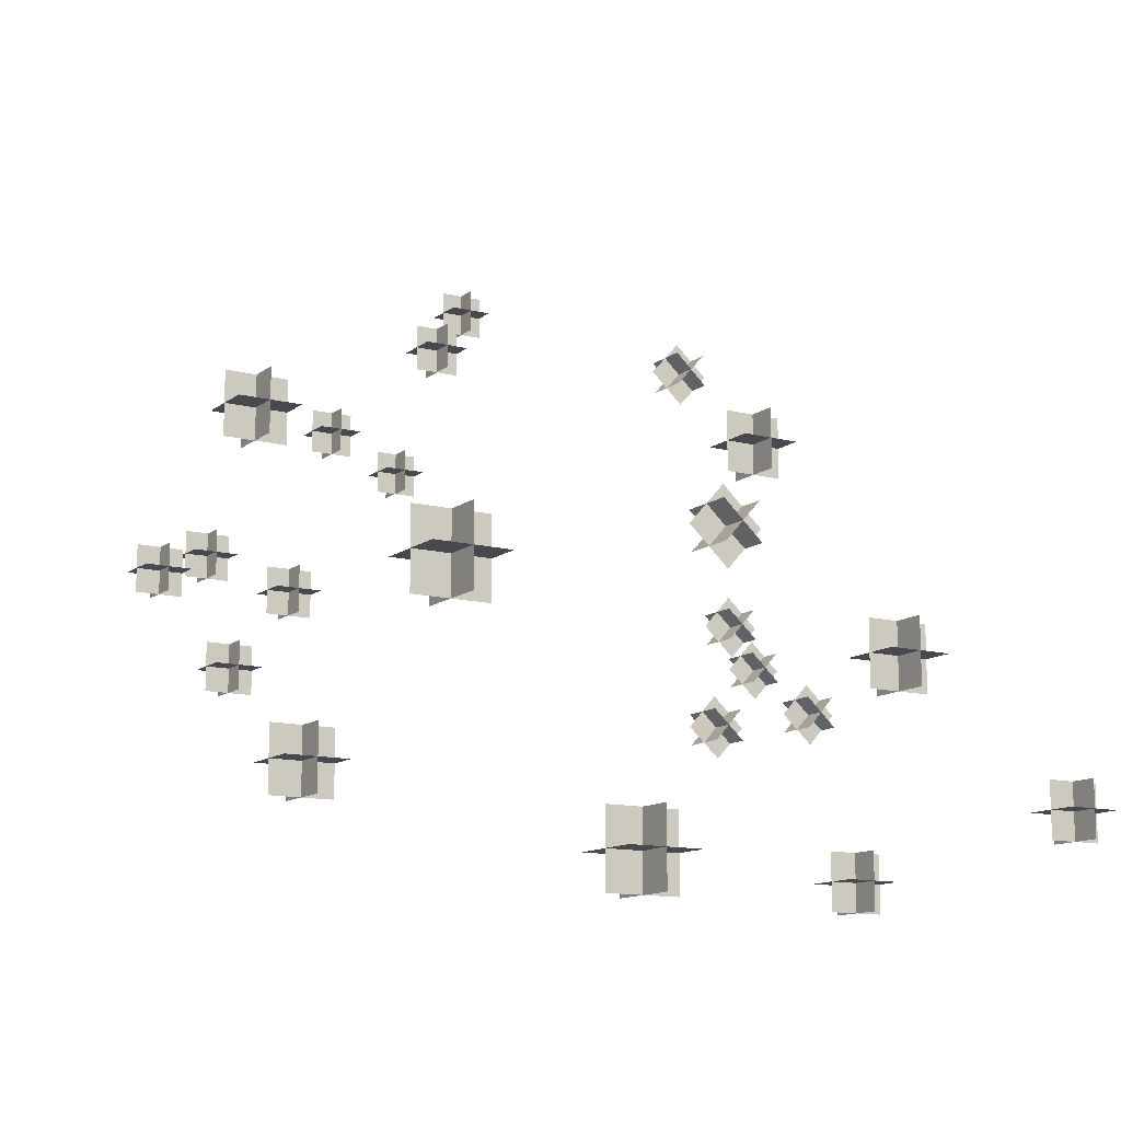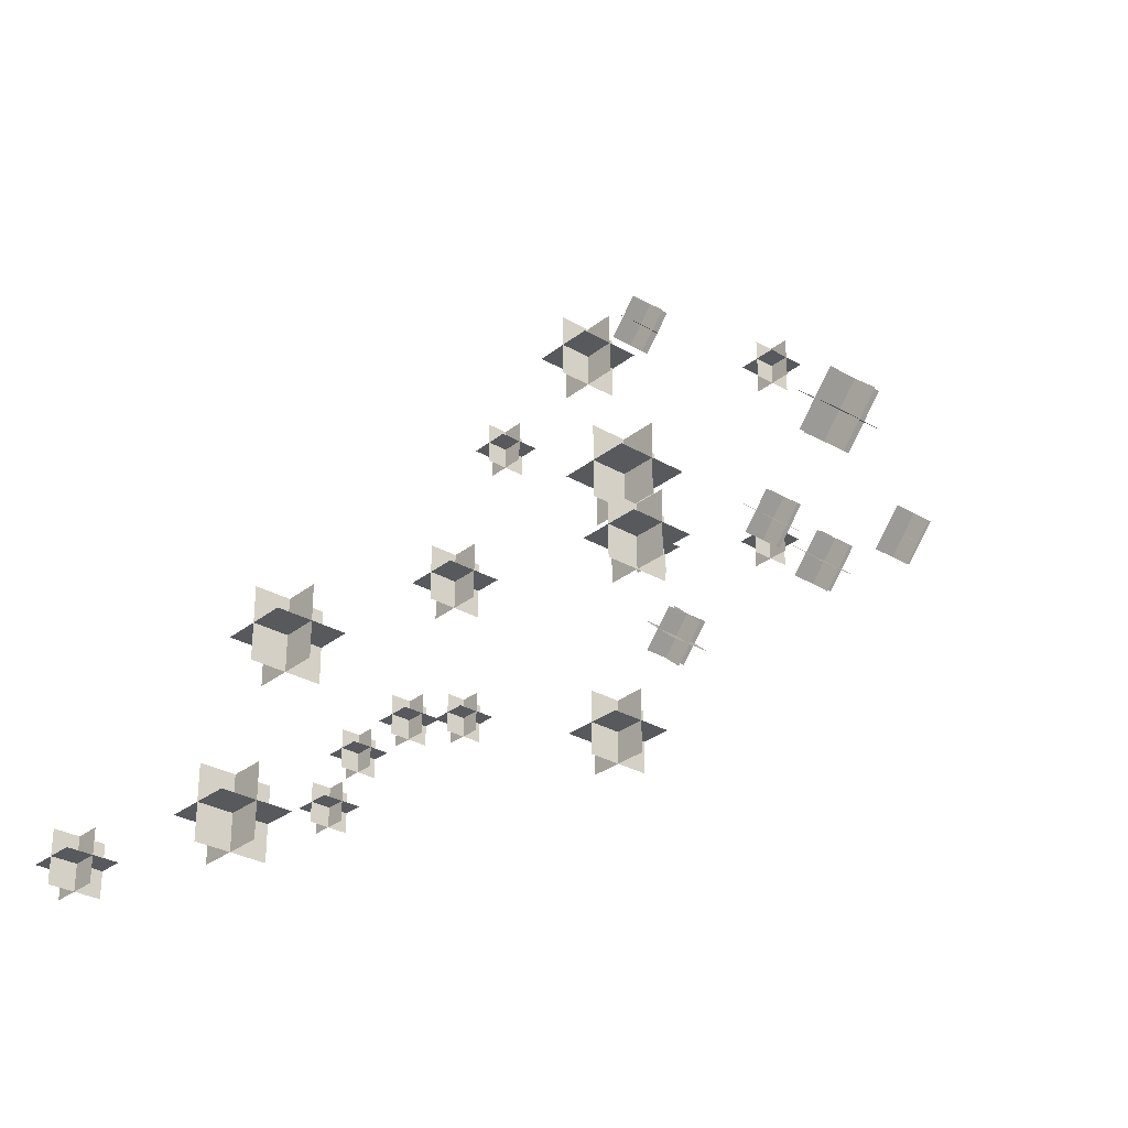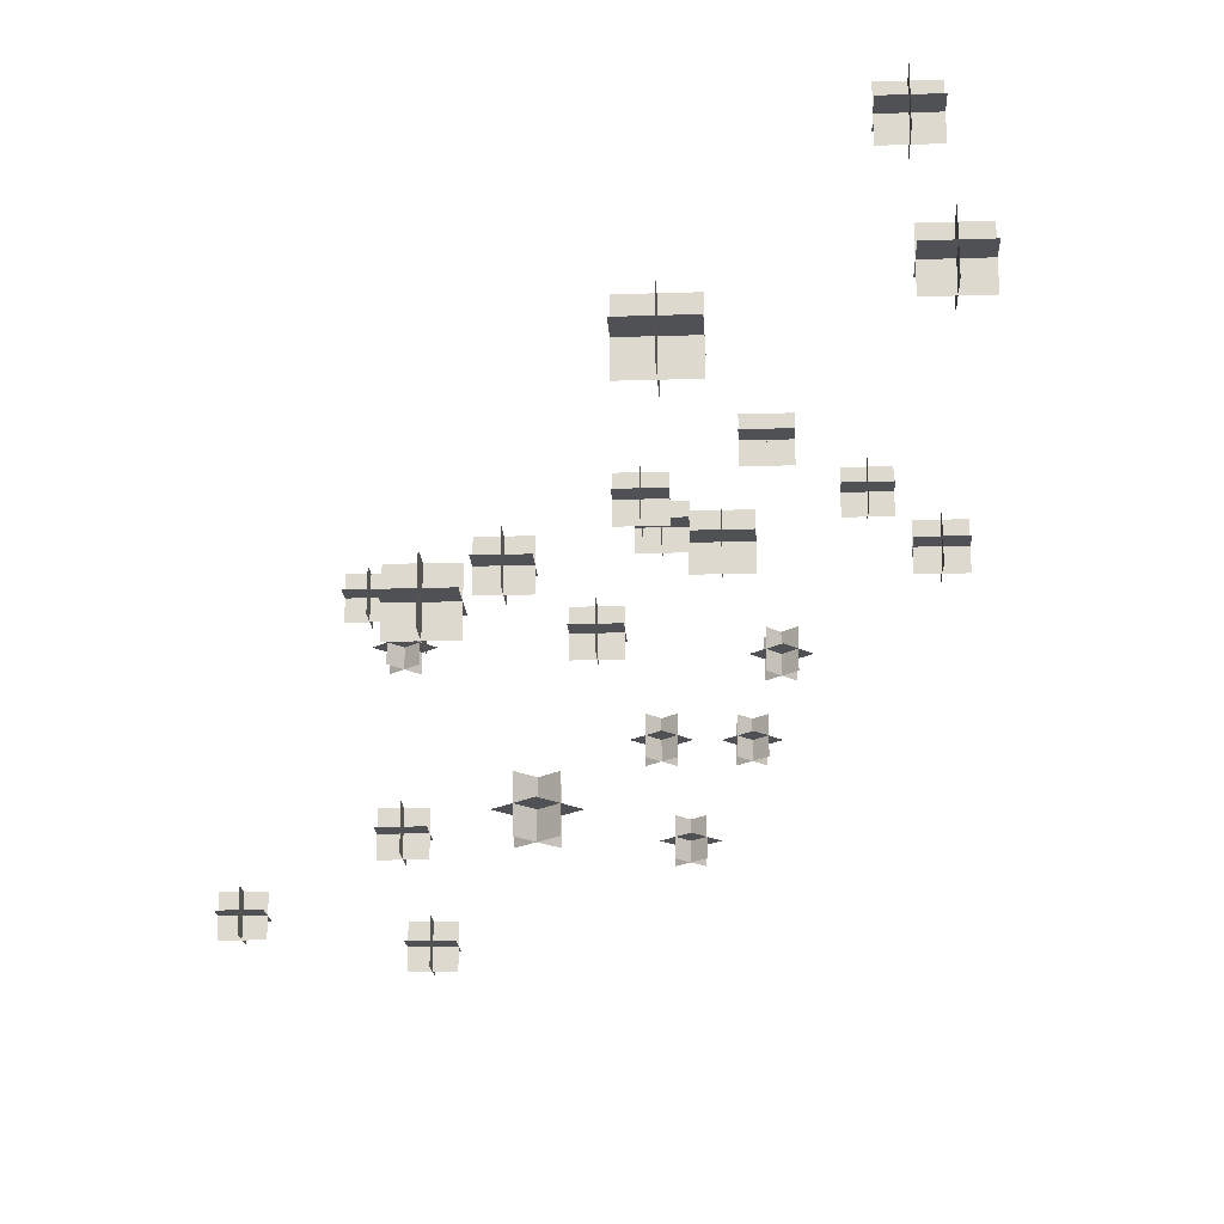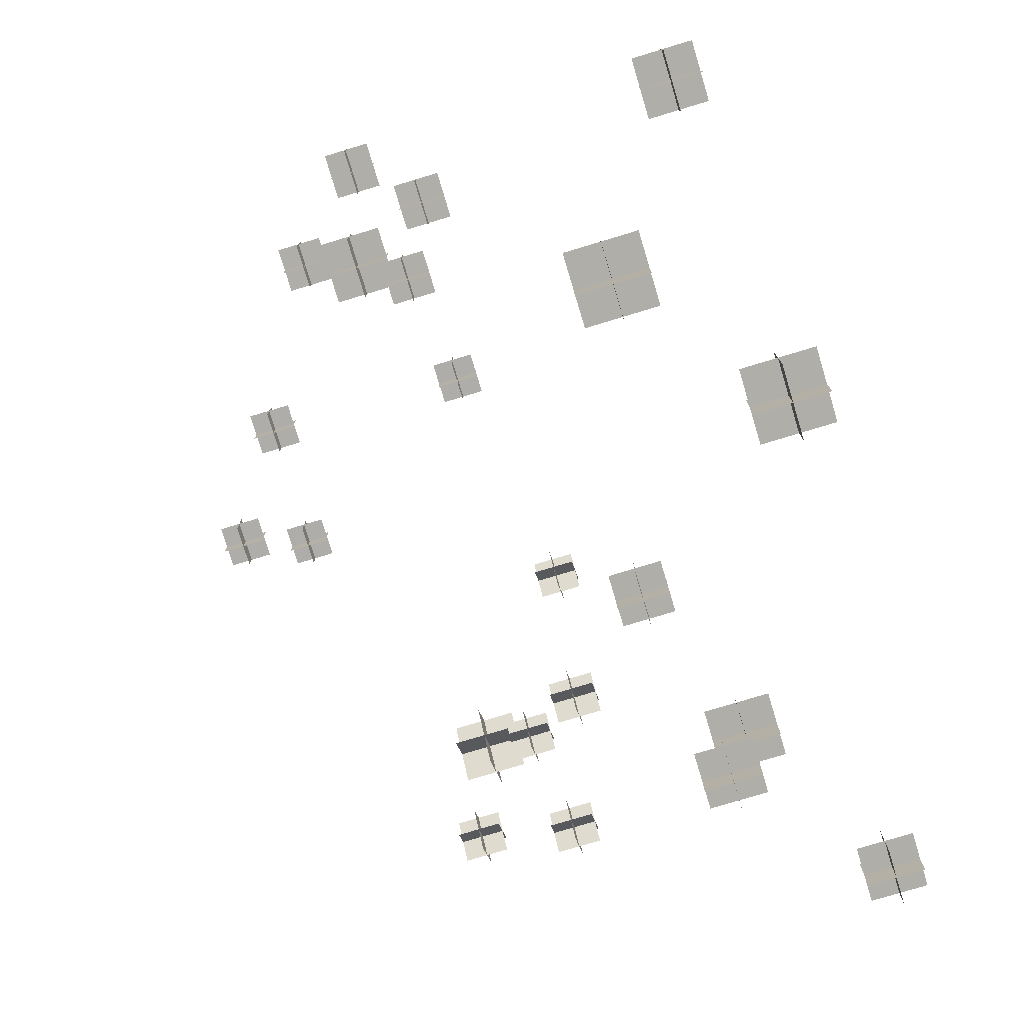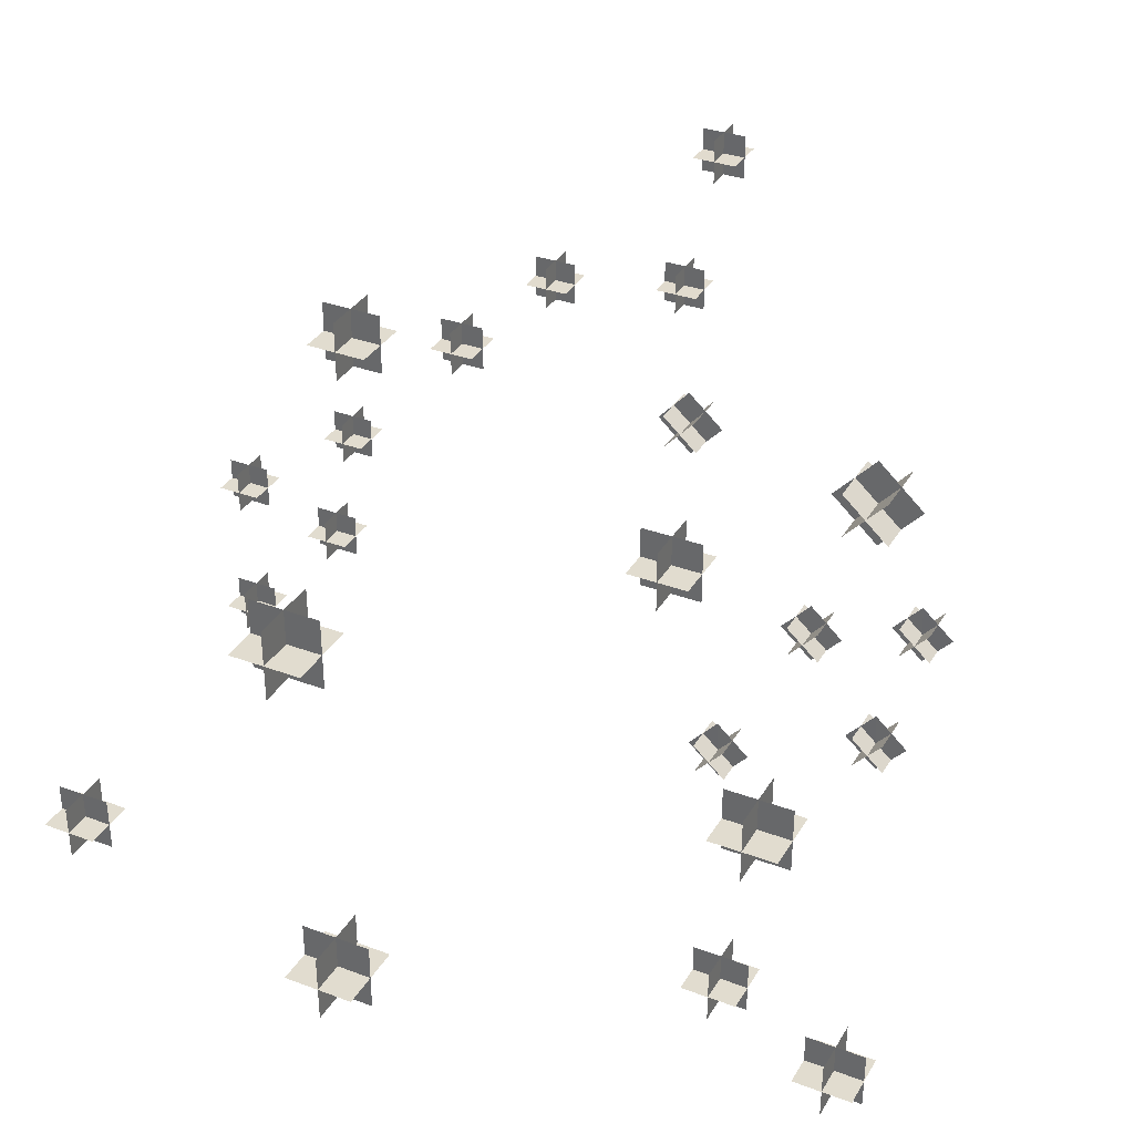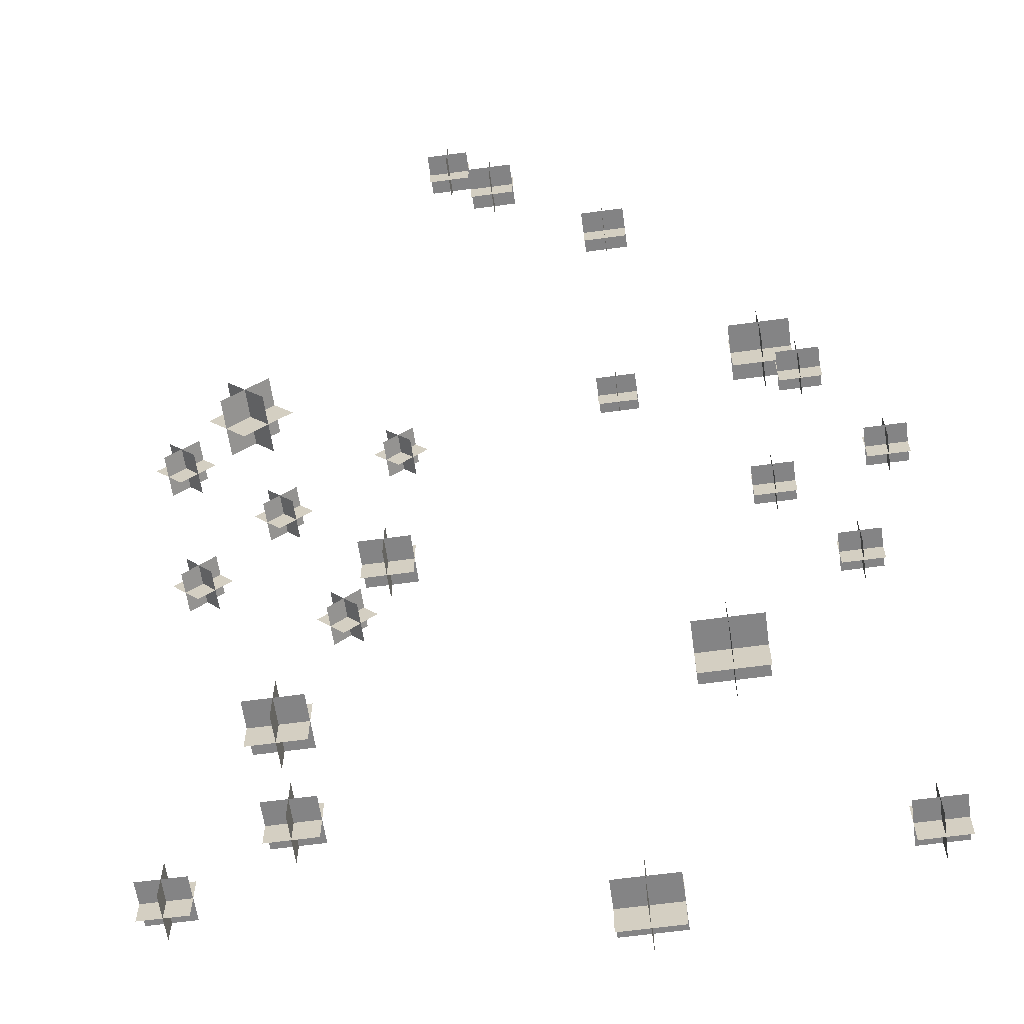
<metadata>
{"format":"obj","ext":"obj","renderer":"f3d","projection":"perspective","resolution":1024,"background":"white","views":[{"elev":-12.6,"azim":-31.1,"up":"+Y"},{"elev":-29.5,"azim":49.3,"up":"+Y"},{"elev":-19.5,"azim":-86.6,"up":"+Z"},{"elev":-77.5,"azim":-73.2,"up":"+Y"},{"elev":34.3,"azim":26.8,"up":"+Y"},{"elev":-61.5,"azim":-172.0,"up":"+Y"}]}
</metadata>
<code>
o model_0
v -411.7 899.8 387.5
v -280.9 899.8 387.5
v -411.7 899.8 256.6
v -280.9 899.8 256.6
v -606.6 752.5 104.7
v -535 752.5 104.7
v -606.6 752.5 32.66
v -535 752.5 32.66
v -463.5 1254 -155
v -463.5 1254 -48.3
v -463.5 1148 -155
v -463.5 1148 -48.3
v 544.3 912.6 -200.8
v 544.3 912.6 -129.3
v 496.6 859.6 -200.8
v 496.6 859.6 -129.3
v -483.3 854.6 0.5922
v -411.7 854.6 0.5922
v -483.3 926 0.5922
v -411.7 926 0.5922
v -510.5 934.9 -129.3
v -510.5 934.9 -200.8
v -510.5 1006 -129.3
v -510.5 1006 -200.8
v -98.27 471.2 463.3
v -217.5 471.2 463.3
v -98.27 471.2 582.6
v -217.5 471.2 582.6
v 387.6 520.3 235.6
v 387.6 520.3 328.7
v 387.6 427.7 235.6
v 387.6 427.7 328.7
v 699 625.8 486.4
v 606.3 625.8 486.4
v 699 533.2 486.4
v 606.3 533.2 486.4
v 256.1 1119 265
v 256.1 1119 166.2
v 256.1 1218 265
v 256.1 1218 166.2
v -603.2 561.6 440.1
v -695.8 561.6 440.1
v -603.2 561.6 533.2
v -695.8 561.6 533.2
v -649.5 514.7 533.2
v -649.5 514.7 440.1
v -649.5 607.9 533.2
v -649.5 607.9 440.1
v 206.3 1119 215.6
v 305.1 1119 215.6
v 206.3 1218 215.6
v 305.1 1218 215.6
v -409.7 1254 -101.9
v -516.6 1254 -101.9
v -409.7 1148 -101.9
v -516.6 1148 -101.9
v 187.2 1340 104.7
v 240.4 1292 104.7
v 187.2 1340 32.66
v 240.4 1292 32.66
v 481.6 1092 -183.9
v 402.6 1164 -183.9
v 481.6 1092 -77.22
v 402.6 1164 -77.22
v -346.3 965.1 256.6
v -346.3 965.1 387.5
v -346.3 834.5 256.6
v -346.3 834.5 387.5
v -475.1 970.7 -200.8
v -546.6 970.7 -200.8
v -475.1 970.7 -129.3
v -546.6 970.7 -129.3
v -157.5 411.5 582.6
v -157.5 411.5 463.3
v -157.5 530.9 582.6
v -157.5 530.9 463.3
v -475.1 1006 -165
v -546.6 1006 -165
v -475.1 934.9 -165
v -546.6 934.9 -165
v 450.9 772 378.6
v 450.9 772 266.1
v 450.9 884.2 378.6
v 450.9 884.2 266.1
v -235.9 1272 0.5922
v -164.4 1273 0.5922
v -236.6 1343 0.5921
v -165 1344 0.5921
v 206.3 1168 265
v 305.1 1168 265
v 206.3 1168 166.2
v 305.1 1168 166.2
v -447.8 854.6 36.87
v -447.8 854.6 -35.16
v -447.8 926 36.87
v -447.8 926 -35.16
v 433.9 474 235.6
v 341.2 474 235.6
v 433.9 474 328.7
v 341.2 474 328.7
v 699 579.5 440.1
v 606.3 579.5 440.1
v 699 579.5 533.2
v 606.3 579.5 533.2
v -411.7 890.3 -35.16
v -483.3 890.3 -35.16
v -411.7 890.3 36.87
v -483.3 890.3 36.87
v -603.2 607.9 486.4
v -695.8 607.9 486.4
v -603.2 514.7 486.4
v -695.8 514.7 486.4
v -535 788.2 68.41
v -606.6 788.2 68.41
v -535 716.8 68.41
v -606.6 716.8 68.41
v -676.1 908.7 -0.4593
v -604.5 908.7 -0.4593
v -676.1 908.7 -71.96
v -604.5 908.7 -71.96
v 547 862.4 -200.8
v 493.9 909.8 -200.8
v 547 862.4 -129.3
v 493.9 909.8 -129.3
v -516.6 1201 -48.3
v -409.7 1201 -48.3
v -516.6 1201 -155
v -409.7 1201 -155
v -69.65 1194 -457.9
v 1.899 1194 -457.9
v -70.33 1266 -457.9
v 1.217 1266 -457.9
v 163.4 1313 68.41
v 216.5 1265 68.41
v 211.1 1366 68.41
v 264.9 1318 68.41
v -250.9 1215 -343.3
v -179.4 1216 -343.3
v -251.6 1287 -343.3
v -180 1287 -343.3
v 652.6 625.8 440.1
v 652.6 625.8 533.2
v 652.6 533.2 440.1
v 652.6 533.2 533.2
v -604.5 944.4 -36.21
v -676.1 944.4 -36.21
v -604.5 873 -36.21
v -676.1 873 -36.21
v -571.2 716.8 104.7
v -571.2 716.8 32.66
v -571.2 788.2 104.7
v -571.2 788.2 32.66
v -640 873 -0.4593
v -640 873 -71.96
v -640 944.4 -0.4593
v -640 944.4 -71.96
v 507.5 828.4 266.1
v 395.1 828.4 266.1
v 507.5 828.4 378.6
v 395.1 828.4 378.6
v -217.5 411.5 523.2
v -98.27 411.5 523.2
v -217.5 530.9 523.2
v -98.27 530.9 523.2
v 507.5 772 322.4
v 507.5 884.2 322.4
v 395.1 884.2 322.4
v 395.1 772 322.4
v 507.5 772 322.4
v 395.1 884.2 322.4
v -280.9 834.5 322.4
v -280.9 965.1 322.4
v -411.7 965.1 322.4
v -411.7 834.5 322.4
v -280.9 834.5 322.4
v -411.7 965.1 322.4
v 446.2 1053 -130.3
v 517 1132 -130.3
v 438 1203 -130.3
v 366.4 1124 -130.3
v 446.2 1053 -130.3
v 438 1203 -130.3
v 406.6 1088 -183.9
v 477.5 1168 -183.9
v 477.5 1168 -77.22
v 406.6 1088 -77.22
v 406.6 1088 -183.9
v 477.5 1168 -77.22
v 305.8 711.2 104.7
v 305.8 711.2 32.66
v 252.7 759.2 32.66
v 252.7 759.2 104.7
v 305.8 711.2 104.7
v 252.7 759.2 32.66
v 282 684.9 68.41
v 329.6 738 68.41
v 276.5 786 68.41
v 228.8 732.4 68.41
v 282 684.9 68.41
v 276.5 786 68.41
v 255.4 708.9 32.66
v 303.1 762 32.66
v 303.1 762 104.7
v 255.4 708.9 104.7
v 255.4 708.9 32.66
v 303.1 762 104.7
v 540.2 760.3 36.87
v 540.2 760.3 -35.16
v 487.1 808.3 -35.16
v 487.1 808.3 36.87
v 540.2 760.3 36.87
v 487.1 808.3 -35.16
v 516.4 734.1 0.5922
v 564 787.1 0.5922
v 510.9 835.1 0.5922
v 463.2 781.5 0.5922
v 516.4 734.1 0.5922
v 510.9 835.1 0.5922
v 489.8 757.5 -35.16
v 537.5 811.1 -35.16
v 537.5 811.1 36.87
v 489.8 757.5 36.87
v 489.8 757.5 -35.16
v 537.5 811.1 36.87
v 409.4 903.1 -0.4593
v 409.4 903.1 -71.96
v 356.2 950.6 -71.96
v 356.2 950.6 -0.4593
v 409.4 903.1 -0.4593
v 356.2 950.6 -71.96
v 385.5 876.4 -36.21
v 433.2 929.4 -36.21
v 380.1 977.4 -36.21
v 332.4 924.3 -36.21
v 385.5 876.4 -36.21
v 380.1 977.4 -36.21
v 358.9 900.4 -71.96
v 406.6 953.4 -71.96
v 406.6 953.4 -0.4593
v 358.9 900.4 -0.4593
v 358.9 900.4 -71.96
v 406.6 953.4 -0.4593
v 523.2 835.6 -165
v 570.9 888.6 -165
v 517.7 936.6 -165
v 470 883.6 -165
v 523.2 835.6 -165
v 517.7 936.6 -165
v 190 1289 32.66
v 237.7 1342 32.66
v 237.7 1342 104.7
v 190 1289 104.7
v 190 1289 32.66
v 237.7 1342 104.7
v -165 1308 36.34
v -165 1308 -35.16
v -236.6 1308 -35.16
v -236.6 1308 36.34
v -165 1308 36.34
v -236.6 1308 -35.16
v -200.5 1272 -35.16
v -201.2 1343 -35.16
v -201.2 1343 36.34
v -200.5 1272 36.34
v -200.5 1272 -35.16
v -201.2 1343 36.34
v -179.4 1251 -307.5
v -179.4 1251 -379.5
v -251.6 1251 -379.5
v -251.6 1251 -307.5
v -179.4 1251 -307.5
v -251.6 1251 -379.5
v -215.5 1215 -379.5
v -215.5 1287 -379.5
v -215.5 1287 -307.5
v -215.5 1215 -307.5
v -215.5 1215 -379.5
v -215.5 1287 -307.5
v 1.899 1231 -422.1
v 1.899 1231 -493.6
v -69.65 1230 -493.6
v -69.65 1230 -422.1
v 1.899 1231 -422.1
v -69.65 1230 -493.6
v -34.22 1194 -493.6
v -34.22 1266 -493.6
v -34.22 1266 -422.1
v -34.22 1194 -422.1
v -34.22 1194 -493.6
v -34.22 1266 -422.1
v 92.52 1518 -352.7
v 92.52 1518 -424.2
v 20.98 1518 -424.2
v 20.98 1518 -352.7
v 92.52 1518 -352.7
v 20.98 1518 -424.2
v 93.21 1482 -388.5
v 92.52 1554 -388.5
v 20.98 1553 -388.5
v 21.66 1482 -388.5
v 93.21 1482 -388.5
v 20.98 1553 -388.5
v 57.09 1482 -424.2
v 56.41 1554 -424.2
v 56.41 1554 -352.7
v 57.09 1482 -352.7
v 57.09 1482 -424.2
v 56.41 1554 -352.7
v 433.9 427.7 282.4
v 433.9 520.3 282.4
v 341.2 520.3 282.4
v 341.2 427.7 282.4
v 433.9 427.7 282.4
v 341.2 520.3 282.4
f 1 2 3
f 2 4 3
f 3 4 4
f 4 5 4
f 4 5 5
f 5 6 5
f 5 6 7
f 6 8 7
f 7 8 8
f 8 9 8
f 8 9 9
f 9 10 9
f 9 10 11
f 10 12 11
f 11 12 12
f 12 13 12
f 12 13 13
f 13 14 13
f 13 14 15
f 14 16 15
f 15 16 16
f 16 17 16
f 16 17 17
f 17 18 17
f 17 18 19
f 18 20 19
f 19 20 20
f 20 21 20
f 20 21 21
f 21 22 21
f 21 22 23
f 22 24 23
f 23 24 24
f 24 25 24
f 24 25 25
f 25 26 25
f 25 26 27
f 26 28 27
f 27 28 28
f 28 29 28
f 28 29 29
f 29 30 29
f 29 30 31
f 30 32 31
f 31 32 32
f 32 33 32
f 32 33 33
f 33 34 33
f 33 34 35
f 34 36 35
f 35 36 36
f 36 37 36
f 36 37 37
f 37 38 37
f 37 38 39
f 38 40 39
f 39 40 40
f 40 41 40
f 40 41 41
f 41 42 41
f 41 42 43
f 42 44 43
f 43 44 44
f 44 45 44
f 44 45 45
f 45 46 45
f 45 46 47
f 46 48 47
f 47 48 48
f 48 49 48
f 48 49 49
f 49 50 49
f 49 50 51
f 50 52 51
f 51 52 52
f 52 53 52
f 52 53 53
f 53 54 53
f 53 54 55
f 54 56 55
f 55 56 56
f 56 57 56
f 56 57 57
f 57 58 57
f 57 58 59
f 58 60 59
f 59 60 60
f 60 61 60
f 60 61 61
f 61 62 61
f 61 62 63
f 62 64 63
f 63 64 64
f 64 65 64
f 64 65 65
f 65 66 65
f 65 66 67
f 66 68 67
f 67 68 68
f 68 69 68
f 68 69 69
f 69 70 69
f 69 70 71
f 70 72 71
f 71 72 72
f 72 73 72
f 72 73 73
f 73 74 73
f 73 74 75
f 74 76 75
f 75 76 76
f 76 77 76
f 76 77 77
f 77 78 77
f 77 78 79
f 78 80 79
f 79 80 80
f 80 81 80
f 80 81 81
f 81 82 81
f 81 82 83
f 82 84 83
f 83 84 84
f 84 85 84
f 84 85 85
f 85 86 85
f 85 86 87
f 86 88 87
f 87 88 88
f 88 89 88
f 88 89 89
f 89 90 89
f 89 90 91
f 90 92 91
f 91 92 92
f 92 93 92
f 92 93 93
f 93 94 93
f 93 94 95
f 94 96 95
f 95 96 96
f 96 97 96
f 96 97 97
f 97 98 97
f 97 98 99
f 98 100 99
f 99 100 100
f 100 101 100
f 100 101 101
f 101 102 101
f 101 102 103
f 102 104 103
f 103 104 104
f 104 105 104
f 104 105 105
f 105 106 105
f 105 106 107
f 106 108 107
f 107 108 108
f 108 109 108
f 108 109 109
f 109 110 109
f 109 110 111
f 110 112 111
f 111 112 112
f 112 113 112
f 112 113 113
f 113 114 113
f 113 114 115
f 114 116 115
f 115 116 116
f 116 117 116
f 116 117 117
f 117 118 117
f 117 118 119
f 118 120 119
f 119 120 120
f 120 121 120
f 120 121 121
f 121 122 121
f 121 122 123
f 122 124 123
f 123 124 124
f 124 125 124
f 124 125 125
f 125 126 125
f 125 126 127
f 126 128 127
f 127 128 128
f 128 129 128
f 128 129 129
f 129 130 129
f 129 130 131
f 130 132 131
f 131 132 132
f 132 133 132
f 132 133 133
f 133 134 133
f 133 134 135
f 134 136 135
f 135 136 136
f 136 137 136
f 136 137 137
f 137 138 137
f 137 138 139
f 138 140 139
f 139 140 140
f 140 141 140
f 140 141 141
f 141 142 141
f 141 142 143
f 142 144 143
f 143 144 144
f 144 145 144
f 144 145 145
f 145 146 145
f 145 146 147
f 146 148 147
f 147 148 148
f 148 149 148
f 148 149 149
f 149 150 149
f 149 150 151
f 150 152 151
f 151 152 152
f 152 153 152
f 152 153 153
f 153 154 153
f 153 154 155
f 154 156 155
f 155 156 156
f 156 157 156
f 156 157 157
f 157 158 157
f 157 158 159
f 158 160 159
f 159 160 160
f 160 161 160
f 160 161 161
f 161 162 161
f 161 162 163
f 162 164 163
f 165 166 167
f 168 169 170
f 171 172 173
f 174 175 176
f 177 178 179
f 180 181 182
f 183 184 185
f 186 187 188
f 189 190 191
f 192 193 194
f 195 196 197
f 198 199 200
f 201 202 203
f 204 205 206
f 207 208 209
f 210 211 212
f 213 214 215
f 216 217 218
f 219 220 221
f 222 223 224
f 225 226 227
f 228 229 230
f 231 232 233
f 234 235 236
f 237 238 239
f 240 241 242
f 243 244 245
f 246 247 248
f 249 250 251
f 252 253 254
f 255 256 257
f 258 259 260
f 261 262 263
f 264 265 266
f 267 268 269
f 270 271 272
f 273 274 275
f 276 277 278
f 279 280 281
f 282 283 284
f 285 286 287
f 288 289 290
f 291 292 293
f 294 295 296
f 297 298 299
f 300 301 302
f 303 304 305
f 306 307 308
f 309 310 311
f 312 313 314

</code>
